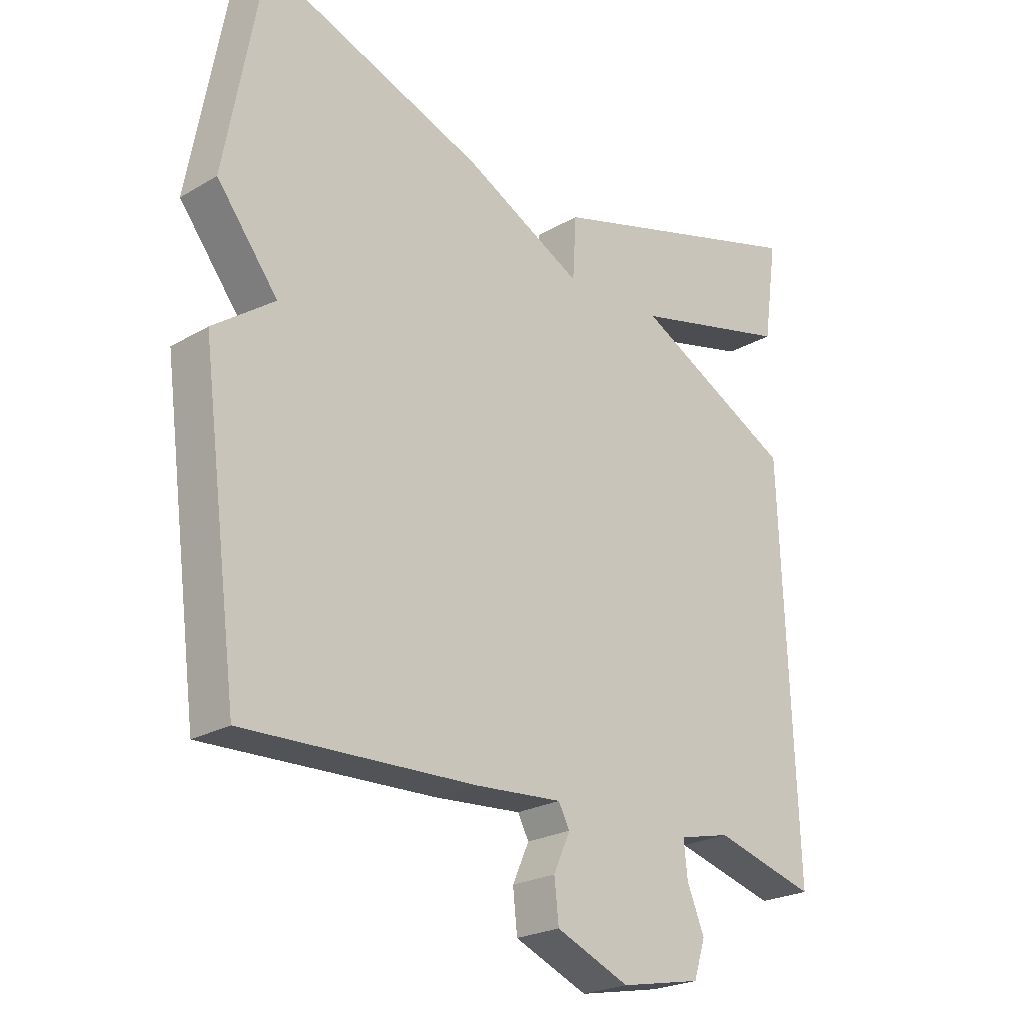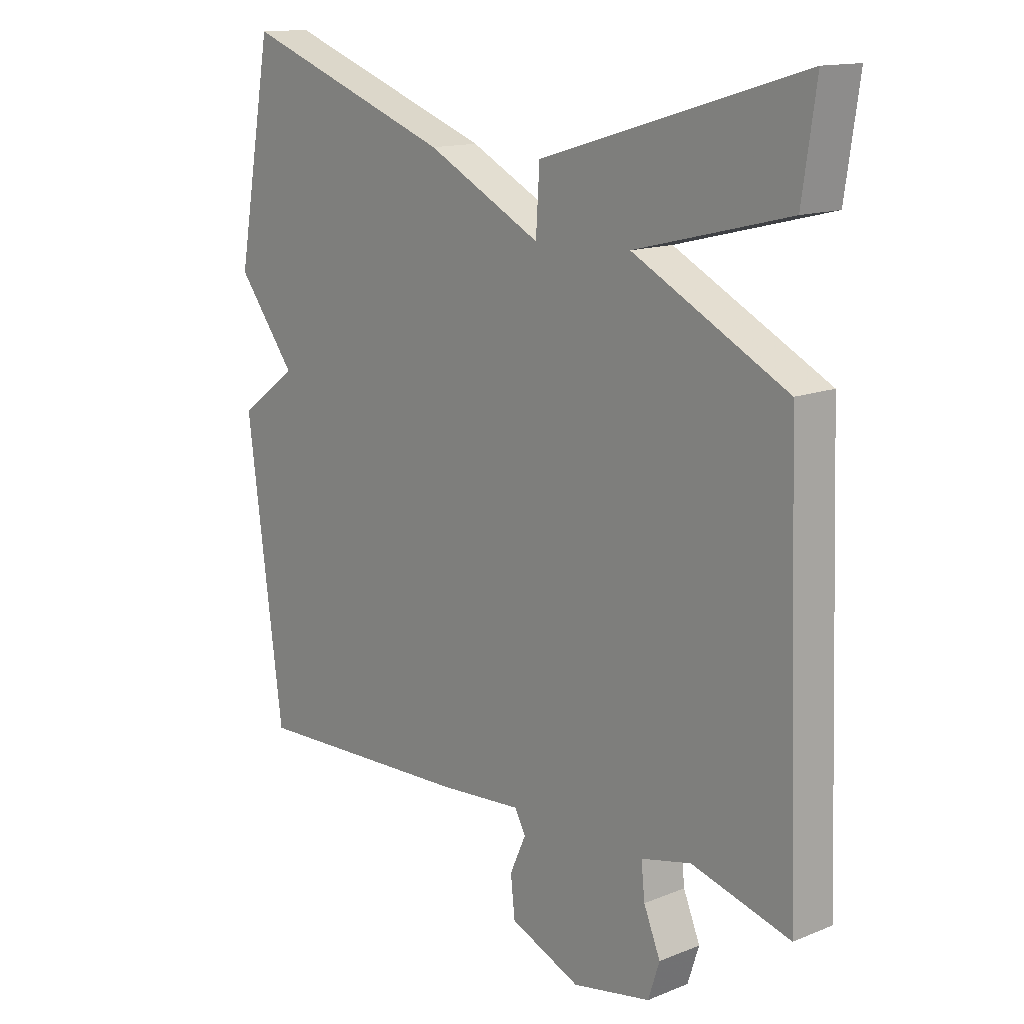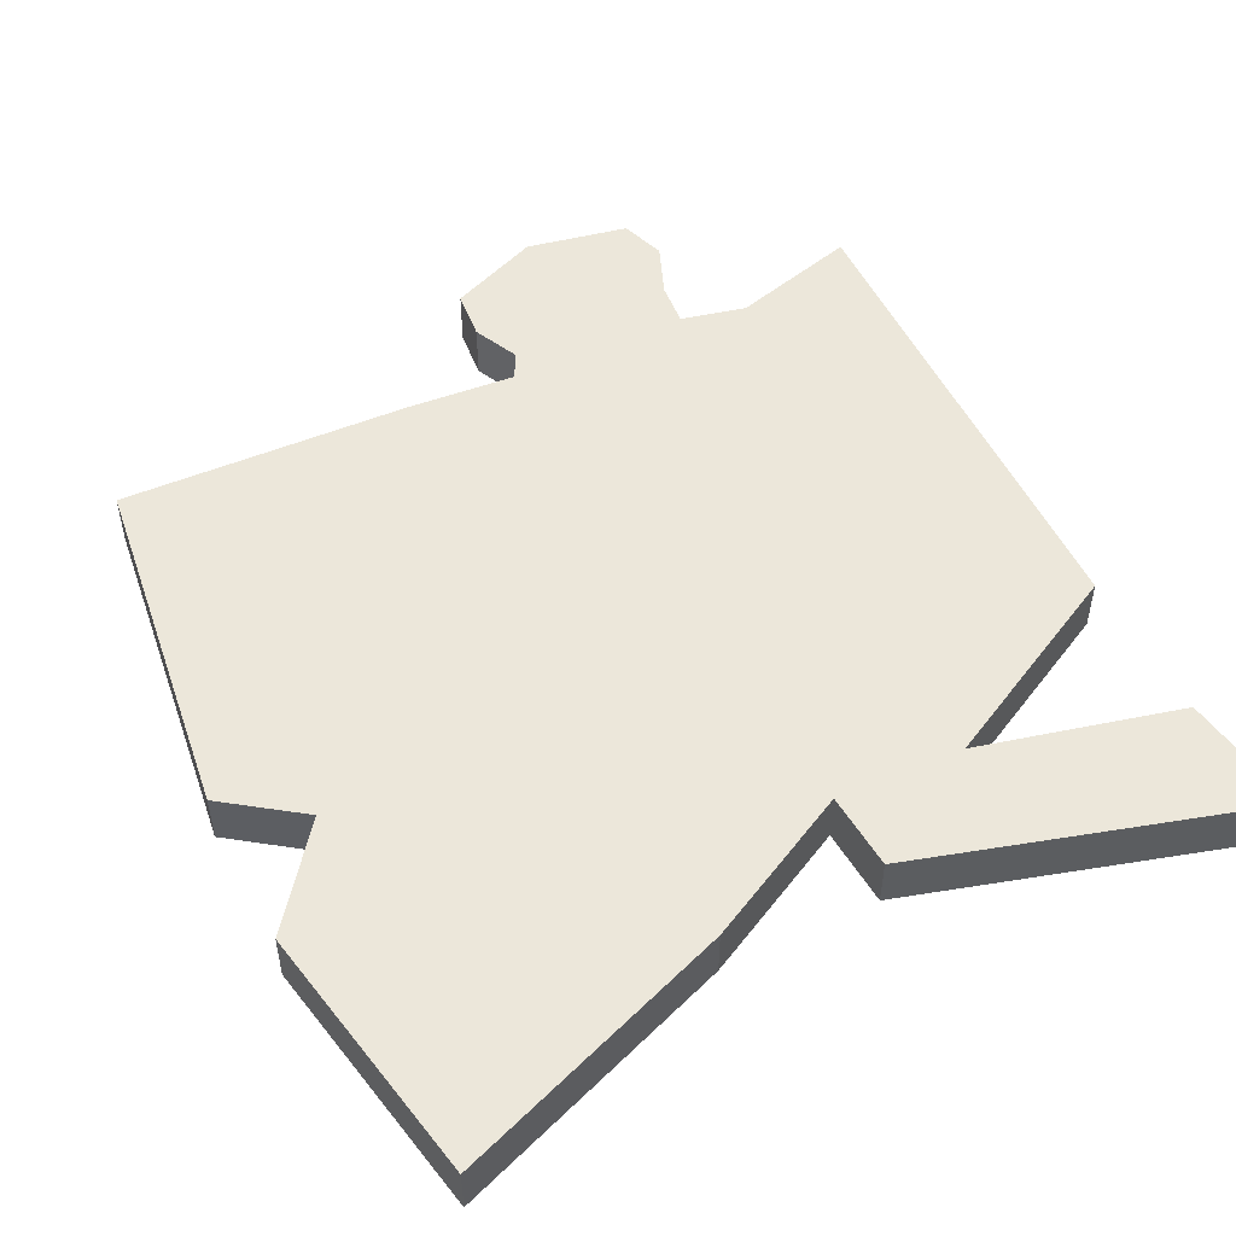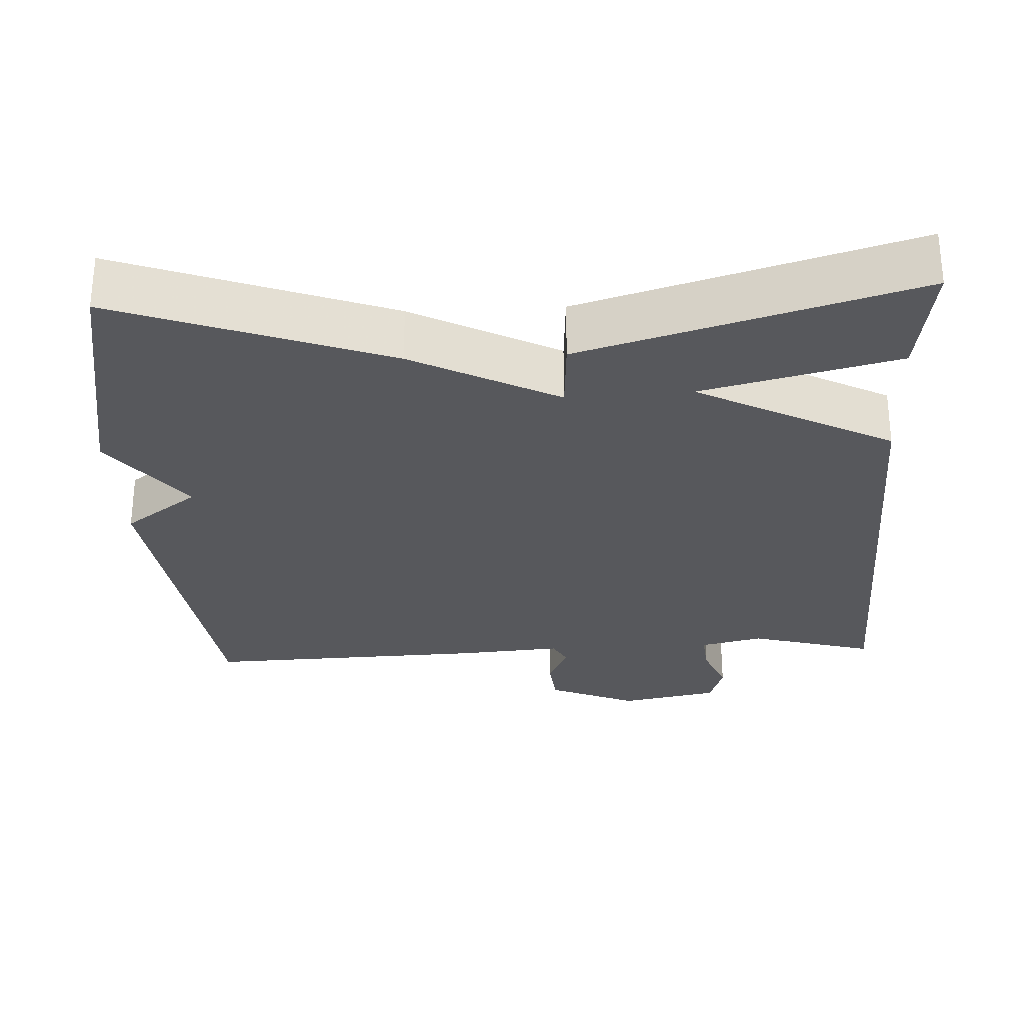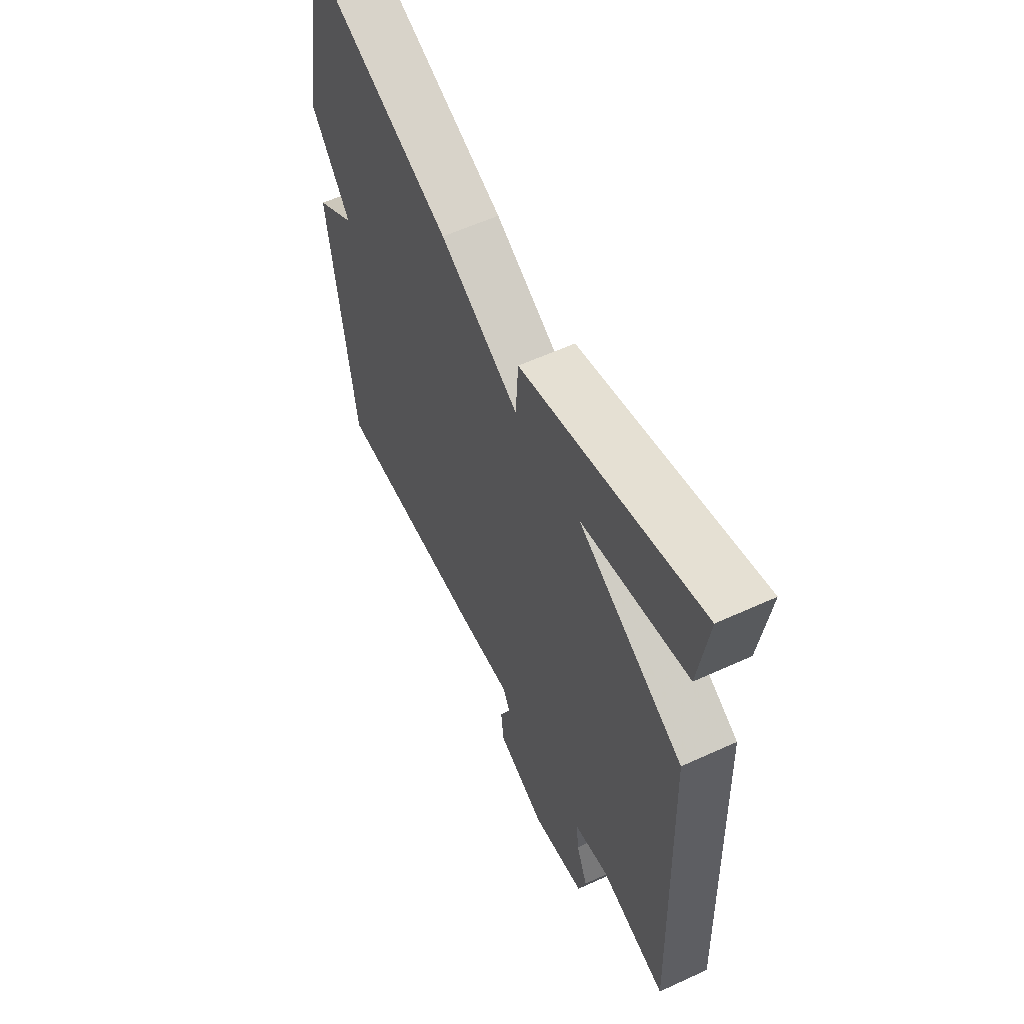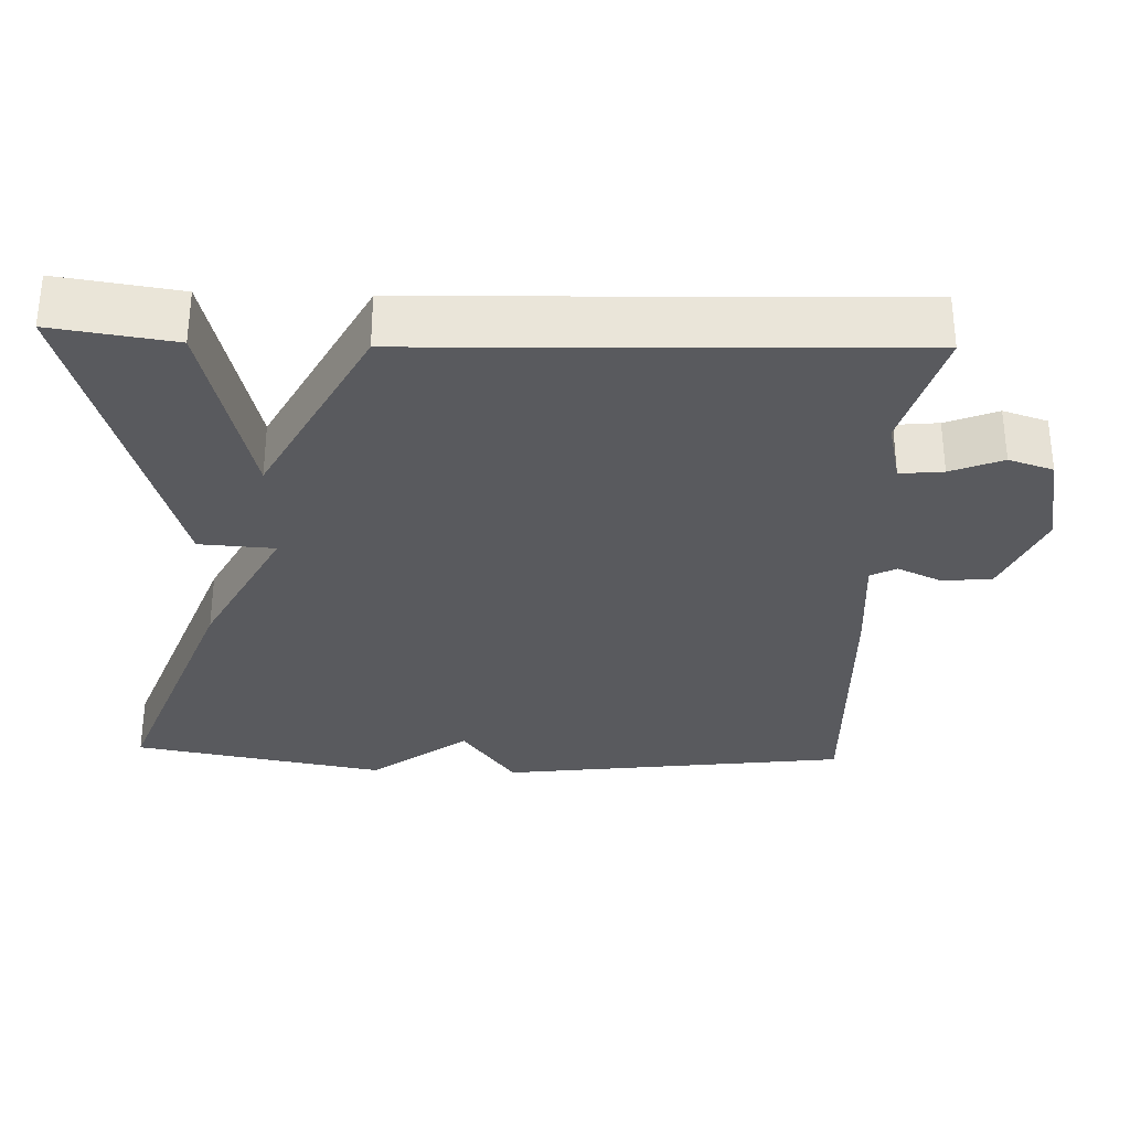
<metadata>
{"format":"obj","ext":"obj","renderer":"f3d","projection":"perspective","resolution":1024,"background":"white","views":[{"elev":-23.5,"azim":-45.5,"up":"+Z"},{"elev":14.1,"azim":48.5,"up":"+Z"},{"elev":50.4,"azim":-26.6,"up":"+Y"},{"elev":-28.7,"azim":2.8,"up":"+Y"},{"elev":58.2,"azim":64.6,"up":"+Z"},{"elev":-31.3,"azim":87.8,"up":"+Y"}]}
</metadata>
<code>
v -0.5 0.07 -0.5
v -0.561 0.07 -0.036
v -0.462 0.07 0.036
v -0.561 0.07 0.164
v -0.5 0.07 0.5
v -0.141 0.07 0.369
v 0.053 0.07 0.269
v 0.059 0.07 0.369
v 0.5 0.07 0.5
v 0.477 0.07 0.34
v 0.217 0.07 0.275
v 0.477 0.07 0.14
v 0.5 0.07 -0.5
v 0.334 0.07 -0.454
v 0.25 0.07 -0.474
v 0.256 0.07 -0.531
v 0.284 0.07 -0.599
v 0.265 0.07 -0.658
v 0.133 0.07 -0.684
v 0.014 0.07 -0.634
v 0.007 0.07 -0.569
v 0.034 0.07 -0.509
v 0.016 0.07 -0.475
v -0.125 0.07 -0.486
v -0.5 0 -0.5
v -0.561 0 -0.036
v -0.462 0 0.036
v -0.561 0 0.164
v -0.5 0 0.5
v -0.141 0 0.369
v 0.053 0 0.269
v 0.059 0 0.369
v 0.5 0 0.5
v 0.477 0 0.34
v 0.217 0 0.275
v 0.477 0 0.14
v 0.5 0 -0.5
v 0.334 0 -0.454
v 0.25 0 -0.474
v 0.256 0 -0.531
v 0.284 0 -0.599
v 0.265 0 -0.658
v 0.133 0 -0.684
v 0.014 0 -0.634
v 0.007 0 -0.569
v 0.034 0 -0.509
v 0.016 0 -0.475
v -0.125 0 -0.486
f 1 2 3
f 24 1 3
f 23 24 3
f 20 21 22
f 19 20 22
f 18 19 22
f 17 18 22
f 16 17 22
f 15 16 22 23
f 5 6 7
f 4 5 7
f 3 4 7
f 23 3 7
f 15 23 7
f 14 15 7
f 13 14 7
f 12 13 7
f 11 12 7
f 9 10 11
f 8 9 11
f 7 8 11
f 27 26 25
f 27 25 48
f 27 48 47
f 46 45 44
f 46 44 43
f 46 43 42
f 46 42 41
f 46 41 40
f 47 46 40 39
f 31 30 29
f 31 29 28
f 31 28 27
f 31 27 47
f 31 47 39
f 31 39 38
f 31 38 37
f 31 37 36
f 31 36 35
f 35 34 33
f 35 33 32
f 35 32 31
f 1 25 26 2
f 2 26 27 3
f 3 27 28 4
f 4 28 29 5
f 5 29 30 6
f 6 30 31 7
f 7 31 32 8
f 8 32 33 9
f 9 33 34 10
f 10 34 35 11
f 11 35 36 12
f 12 36 37 13
f 13 37 38 14
f 14 38 39 15
f 15 39 40 16
f 16 40 41 17
f 17 41 42 18
f 18 42 43 19
f 19 43 44 20
f 20 44 45 21
f 21 45 46 22
f 22 46 47 23
f 23 47 48 24
f 24 48 25 1

</code>
